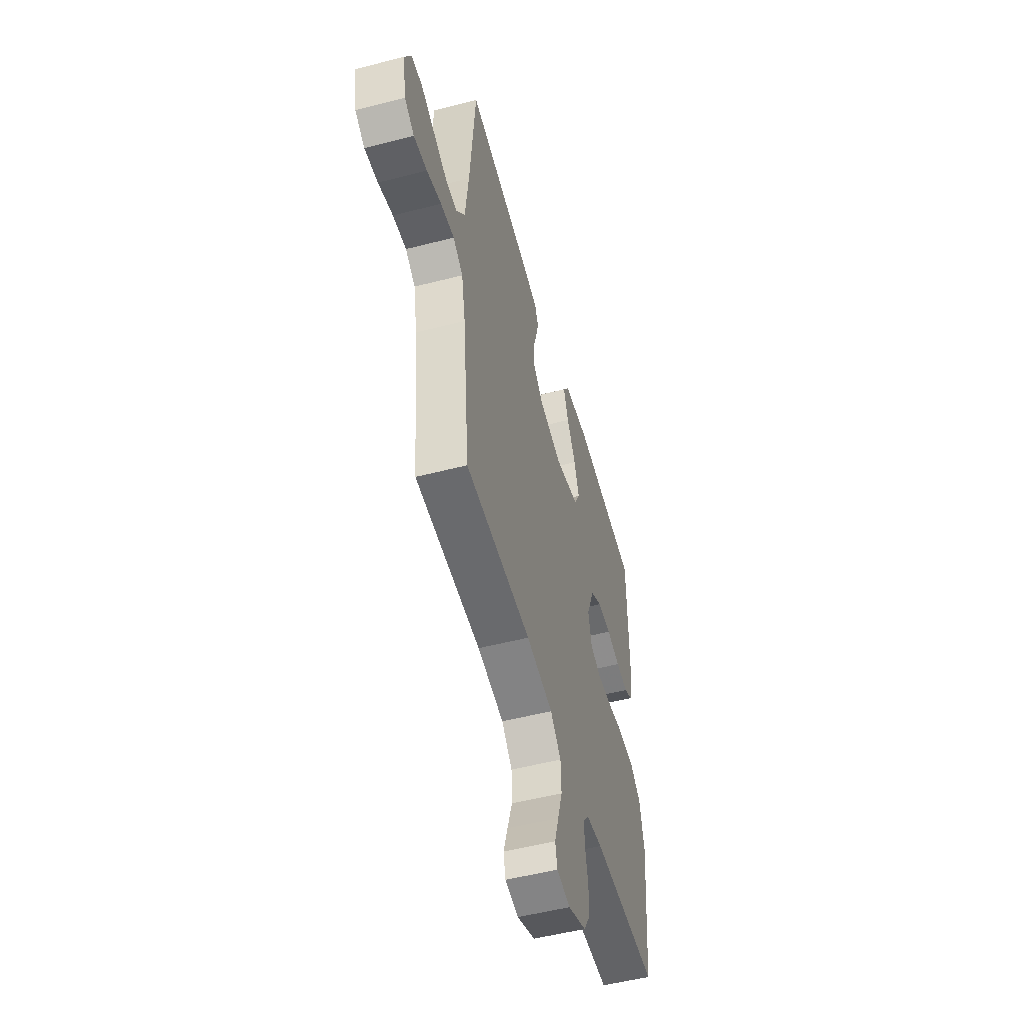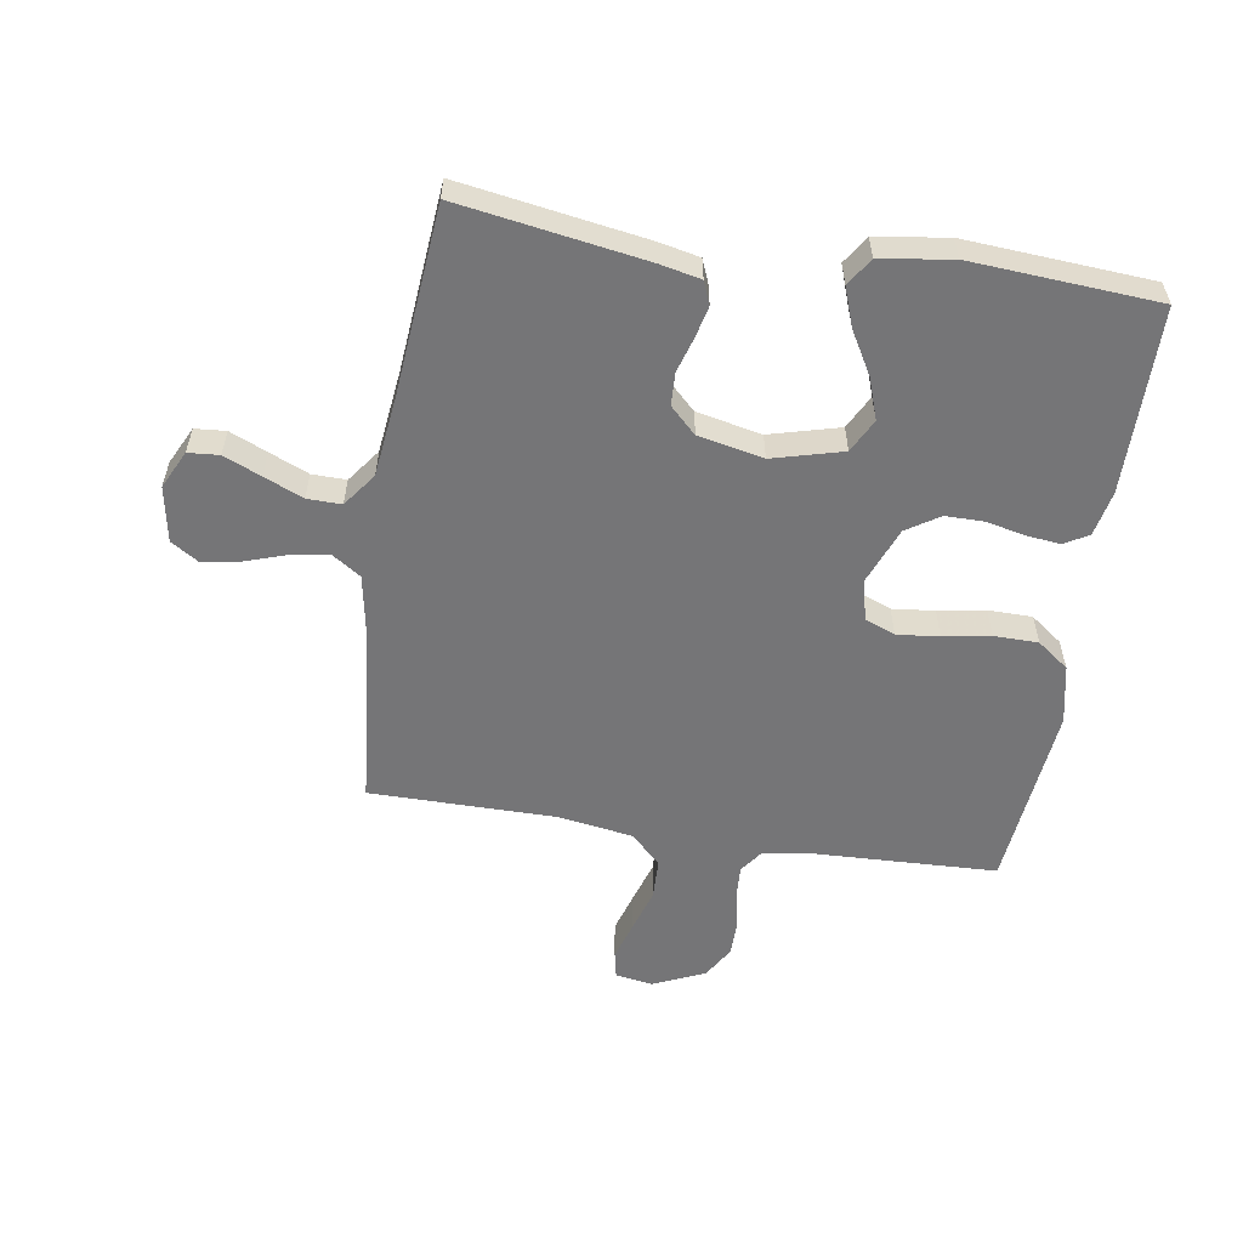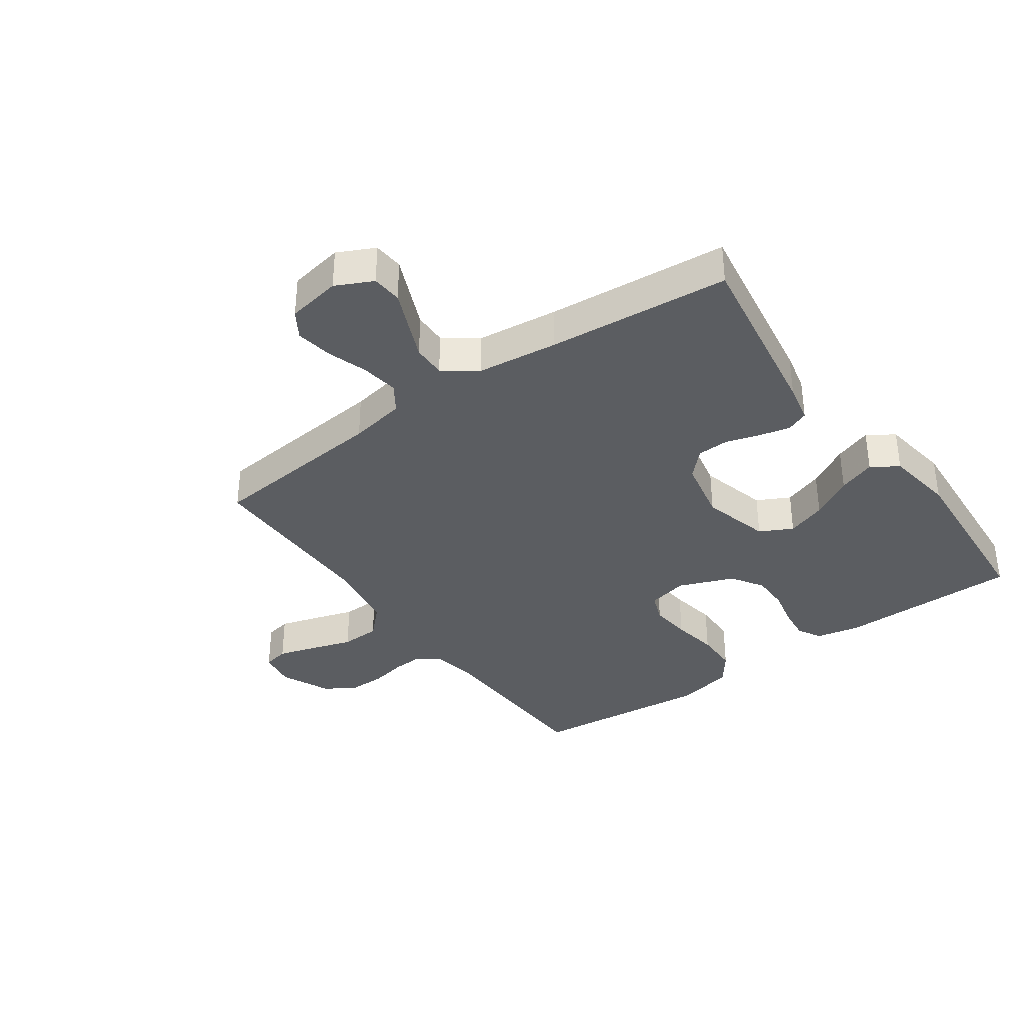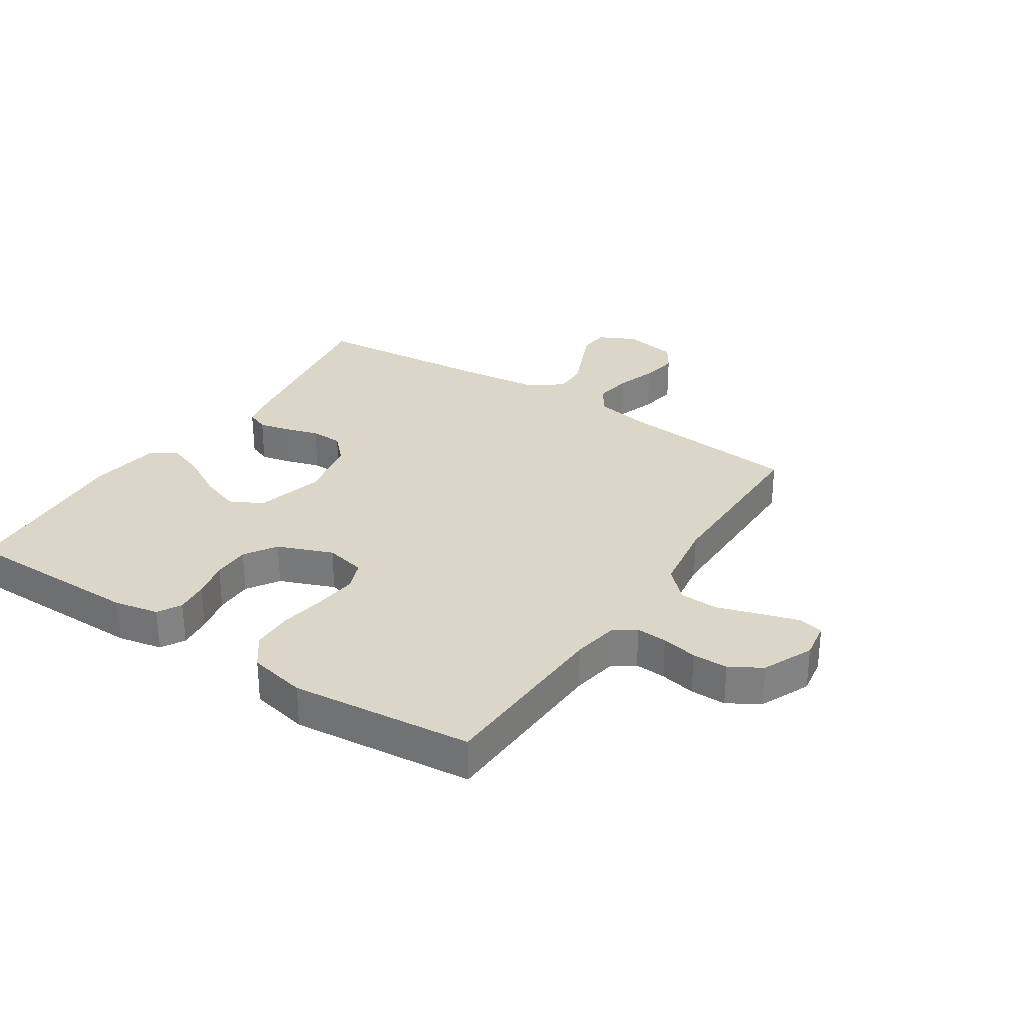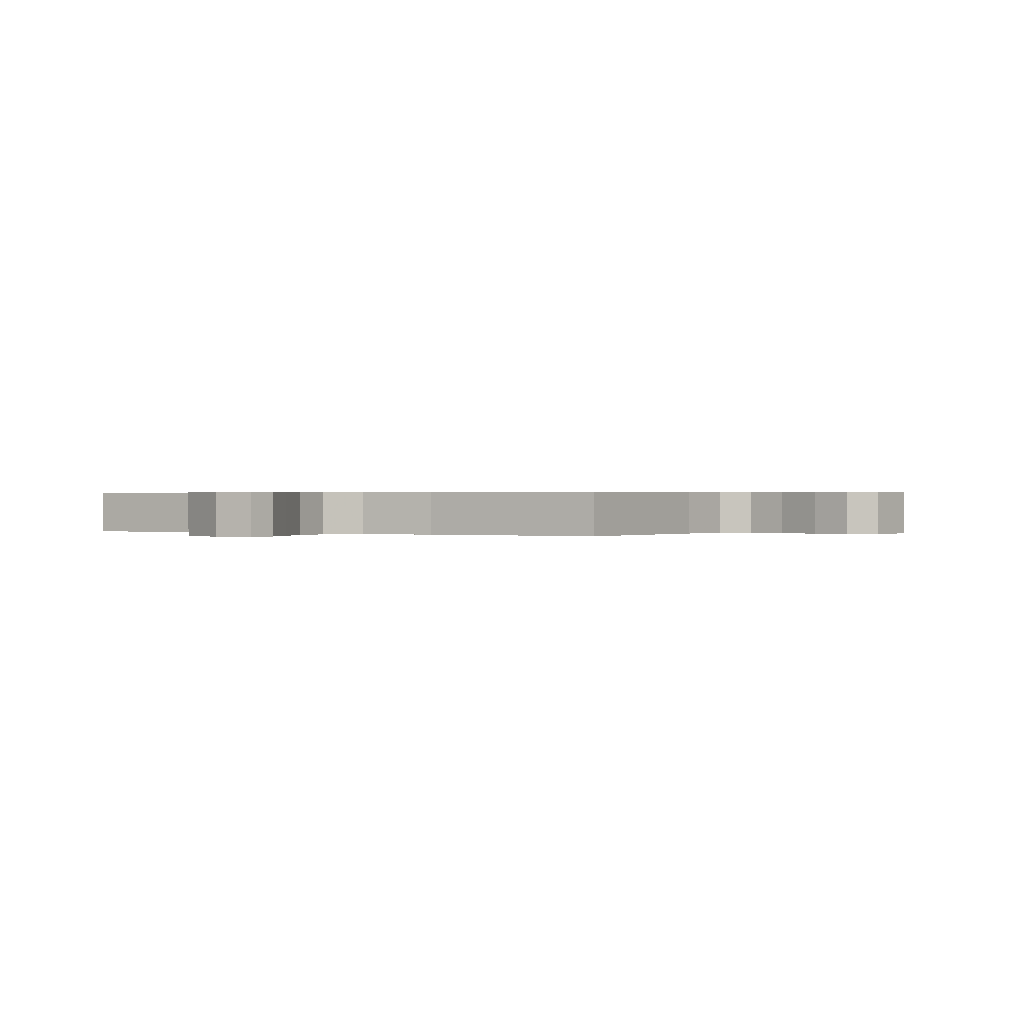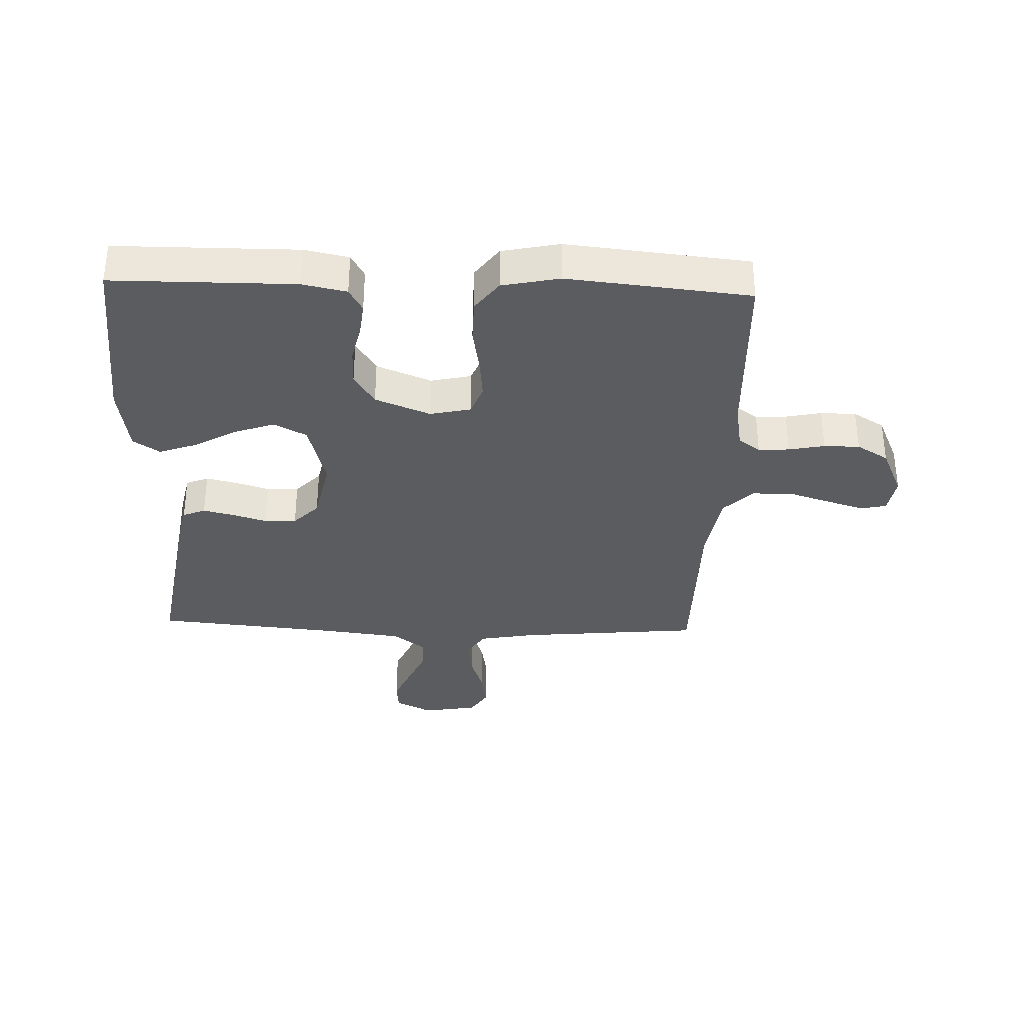
<metadata>
{"format":"obj","ext":"obj","renderer":"f3d","projection":"perspective","resolution":1024,"background":"white","views":[{"elev":-52.9,"azim":-74.6,"up":"+Z"},{"elev":-56.6,"azim":-8.9,"up":"+Y"},{"elev":-35.9,"azim":-54.5,"up":"+Y"},{"elev":30.2,"azim":123.3,"up":"+Y"},{"elev":0.4,"azim":-150.8,"up":"+Y"},{"elev":-34.3,"azim":87.9,"up":"+Y"}]}
</metadata>
<code>
v -0.5 0.07 0.5
v -0.2 0.07 0.452
v -0.135 0.07 0.438
v -0.12 0.07 0.401
v -0.132 0.07 0.35
v -0.149 0.07 0.294
v -0.147 0.07 0.241
v -0.105 0.07 0.2
v 0 0.07 0.178
v 0.113 0.07 0.208
v 0.141 0.07 0.262
v 0.118 0.07 0.328
v 0.078 0.07 0.398
v 0.056 0.07 0.46
v 0.085 0.07 0.504
v 0.2 0.07 0.521
v 0.5 0.07 0.5
v 0.502 0.07 0.2
v 0.487 0.07 0.127
v 0.448 0.07 0.105
v 0.393 0.07 0.111
v 0.331 0.07 0.125
v 0.269 0.07 0.125
v 0.216 0.07 0.091
v 0.18 0.07 0
v 0.195 0.07 -0.067
v 0.244 0.07 -0.086
v 0.312 0.07 -0.079
v 0.388 0.07 -0.066
v 0.459 0.07 -0.067
v 0.51 0.07 -0.105
v 0.53 0.07 -0.2
v 0.5 0.07 -0.5
v 0.2 0.07 -0.511
v 0.125 0.07 -0.524
v 0.099 0.07 -0.56
v 0.102 0.07 -0.611
v 0.114 0.07 -0.67
v 0.114 0.07 -0.729
v 0.083 0.07 -0.781
v 0 0.07 -0.818
v -0.061 0.07 -0.808
v -0.07 0.07 -0.765
v -0.051 0.07 -0.703
v -0.029 0.07 -0.633
v -0.031 0.07 -0.568
v -0.079 0.07 -0.52
v -0.2 0.07 -0.501
v -0.5 0.07 -0.5
v -0.529 0.07 -0.2
v -0.546 0.07 -0.107
v -0.591 0.07 -0.077
v -0.653 0.07 -0.086
v -0.72 0.07 -0.108
v -0.781 0.07 -0.118
v -0.825 0.07 -0.09
v -0.841 0.07 0
v -0.811 0.07 0.061
v -0.761 0.07 0.065
v -0.701 0.07 0.039
v -0.638 0.07 0.012
v -0.583 0.07 0.011
v -0.543 0.07 0.065
v -0.527 0.07 0.2
v -0.5 0 0.5
v -0.2 0 0.452
v -0.135 0 0.438
v -0.12 0 0.401
v -0.132 0 0.35
v -0.149 0 0.294
v -0.147 0 0.241
v -0.105 0 0.2
v 0 0 0.178
v 0.113 0 0.208
v 0.141 0 0.262
v 0.118 0 0.328
v 0.078 0 0.398
v 0.056 0 0.46
v 0.085 0 0.504
v 0.2 0 0.521
v 0.5 0 0.5
v 0.502 0 0.2
v 0.487 0 0.127
v 0.448 0 0.105
v 0.393 0 0.111
v 0.331 0 0.125
v 0.269 0 0.125
v 0.216 0 0.091
v 0.18 0 0
v 0.195 0 -0.067
v 0.244 0 -0.086
v 0.312 0 -0.079
v 0.388 0 -0.066
v 0.459 0 -0.067
v 0.51 0 -0.105
v 0.53 0 -0.2
v 0.5 0 -0.5
v 0.2 0 -0.511
v 0.125 0 -0.524
v 0.099 0 -0.56
v 0.102 0 -0.611
v 0.114 0 -0.67
v 0.114 0 -0.729
v 0.083 0 -0.781
v 0 0 -0.818
v -0.061 0 -0.808
v -0.07 0 -0.765
v -0.051 0 -0.703
v -0.029 0 -0.633
v -0.031 0 -0.568
v -0.079 0 -0.52
v -0.2 0 -0.501
v -0.5 0 -0.5
v -0.529 0 -0.2
v -0.546 0 -0.107
v -0.591 0 -0.077
v -0.653 0 -0.086
v -0.72 0 -0.108
v -0.781 0 -0.118
v -0.825 0 -0.09
v -0.841 0 0
v -0.811 0 0.061
v -0.761 0 0.065
v -0.701 0 0.039
v -0.638 0 0.012
v -0.583 0 0.011
v -0.543 0 0.065
v -0.527 0 0.2
f 58 59 60
f 57 58 60
f 56 57 60
f 55 56 60
f 54 55 60
f 53 54 60
f 52 53 60 61
f 51 52 61 62
f 48 49 50
f 47 48 50 51
f 43 44 45
f 42 43 45
f 41 42 45
f 40 41 45
f 39 40 45
f 38 39 45
f 37 38 45
f 36 37 45 46
f 35 36 46 47
f 32 33 34
f 31 32 34
f 30 31 34
f 29 30 34
f 28 29 34
f 34 35 47
f 28 34 47
f 27 28 47
f 20 21 22
f 19 20 22
f 18 19 22
f 17 18 22
f 16 17 22
f 15 16 22
f 14 15 22
f 13 14 22
f 12 13 22
f 11 12 22 23
f 10 11 23 24
f 4 5 6
f 3 4 6
f 2 3 6
f 1 2 6
f 64 1 6
f 63 64 6 7
f 51 62 63
f 47 51 63
f 27 47 63
f 26 27 63
f 25 26 63
f 9 10 24 25
f 8 9 25 63
f 7 8 63
f 124 123 122
f 124 122 121
f 124 121 120
f 124 120 119
f 124 119 118
f 124 118 117
f 125 124 117 116
f 126 125 116 115
f 114 113 112
f 115 114 112 111
f 109 108 107
f 109 107 106
f 109 106 105
f 109 105 104
f 109 104 103
f 109 103 102
f 109 102 101
f 110 109 101 100
f 111 110 100 99
f 98 97 96
f 98 96 95
f 98 95 94
f 98 94 93
f 98 93 92
f 111 99 98
f 111 98 92
f 111 92 91
f 86 85 84
f 86 84 83
f 86 83 82
f 86 82 81
f 86 81 80
f 86 80 79
f 86 79 78
f 86 78 77
f 86 77 76
f 87 86 76 75
f 88 87 75 74
f 70 69 68
f 70 68 67
f 70 67 66
f 70 66 65
f 70 65 128
f 71 70 128 127
f 127 126 115
f 127 115 111
f 127 111 91
f 127 91 90
f 127 90 89
f 89 88 74 73
f 127 89 73 72
f 127 72 71
f 1 65 66 2
f 2 66 67 3
f 3 67 68 4
f 4 68 69 5
f 5 69 70 6
f 6 70 71 7
f 7 71 72 8
f 8 72 73 9
f 9 73 74 10
f 10 74 75 11
f 11 75 76 12
f 12 76 77 13
f 13 77 78 14
f 14 78 79 15
f 15 79 80 16
f 16 80 81 17
f 17 81 82 18
f 18 82 83 19
f 19 83 84 20
f 20 84 85 21
f 21 85 86 22
f 22 86 87 23
f 23 87 88 24
f 24 88 89 25
f 25 89 90 26
f 26 90 91 27
f 27 91 92 28
f 28 92 93 29
f 29 93 94 30
f 30 94 95 31
f 31 95 96 32
f 32 96 97 33
f 33 97 98 34
f 34 98 99 35
f 35 99 100 36
f 36 100 101 37
f 37 101 102 38
f 38 102 103 39
f 39 103 104 40
f 40 104 105 41
f 41 105 106 42
f 42 106 107 43
f 43 107 108 44
f 44 108 109 45
f 45 109 110 46
f 46 110 111 47
f 47 111 112 48
f 48 112 113 49
f 49 113 114 50
f 50 114 115 51
f 51 115 116 52
f 52 116 117 53
f 53 117 118 54
f 54 118 119 55
f 55 119 120 56
f 56 120 121 57
f 57 121 122 58
f 58 122 123 59
f 59 123 124 60
f 60 124 125 61
f 61 125 126 62
f 62 126 127 63
f 63 127 128 64
f 64 128 65 1

</code>
